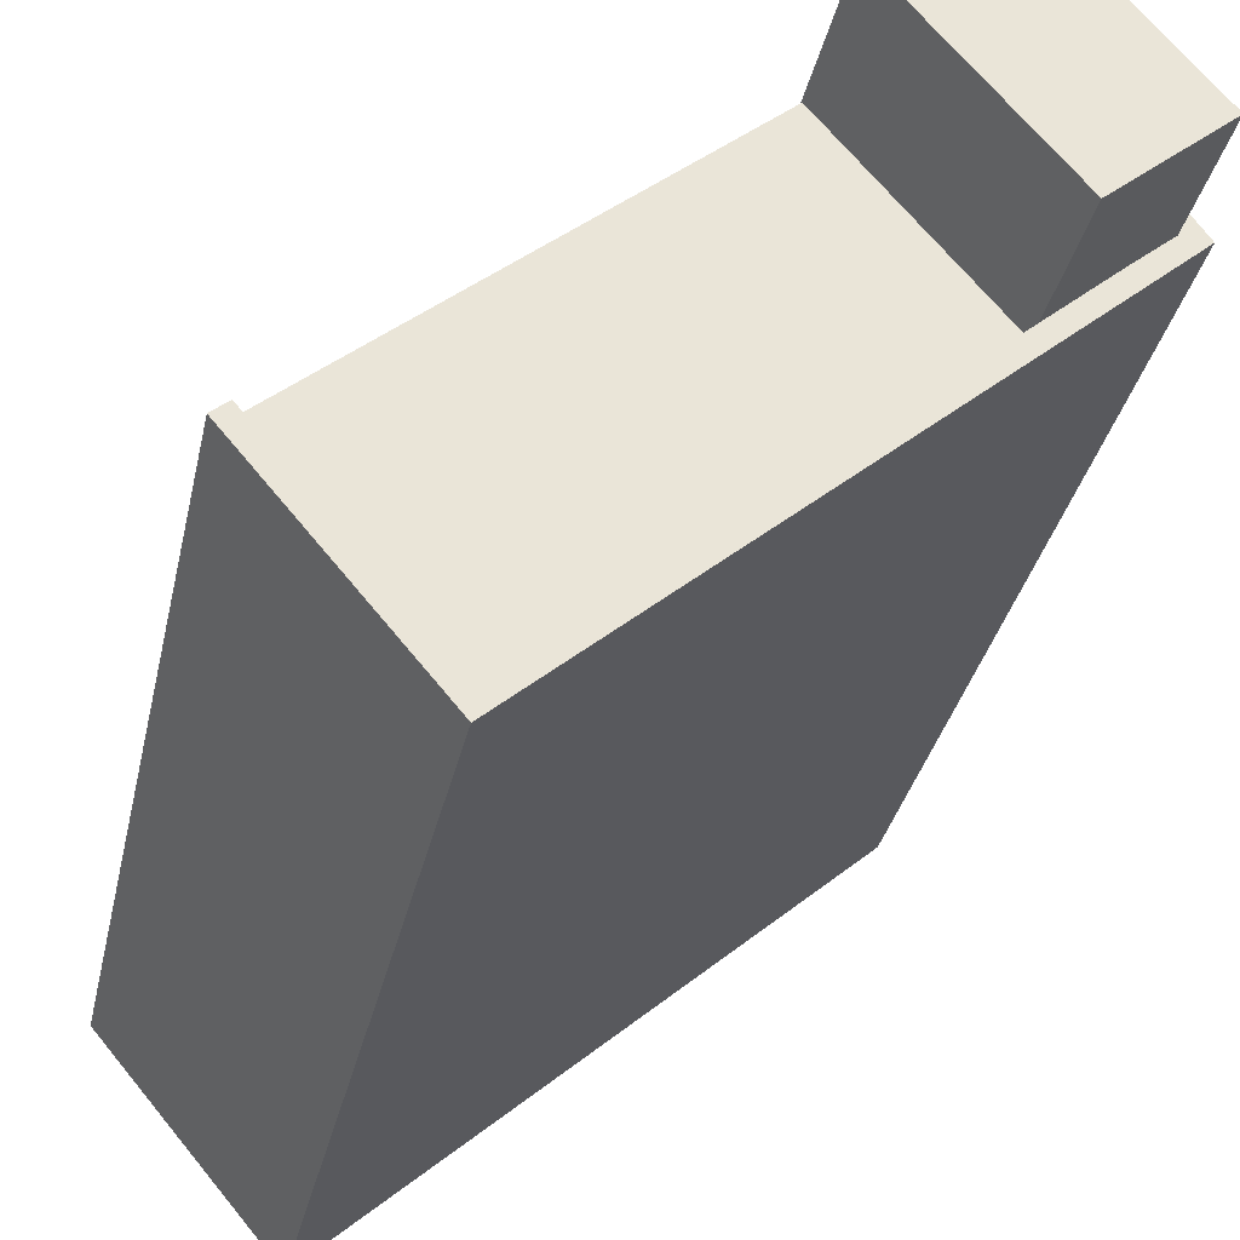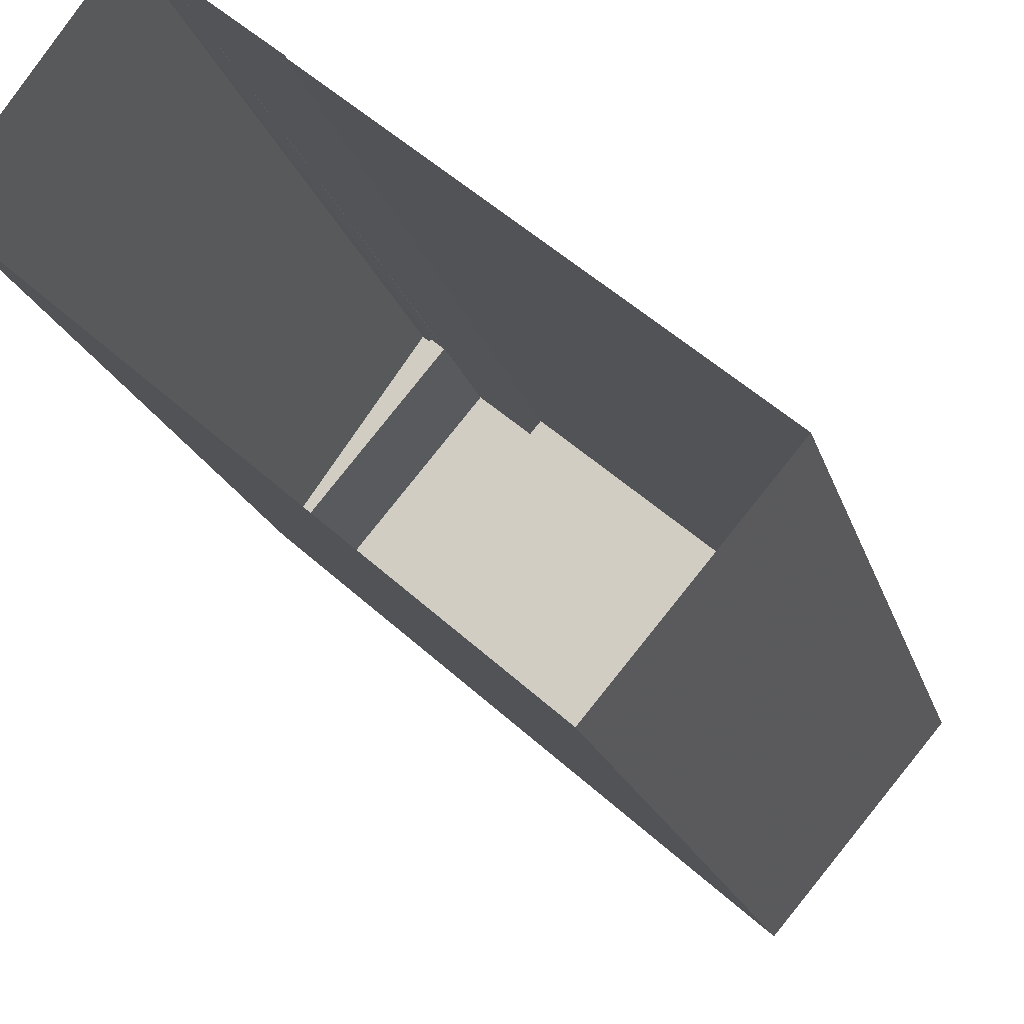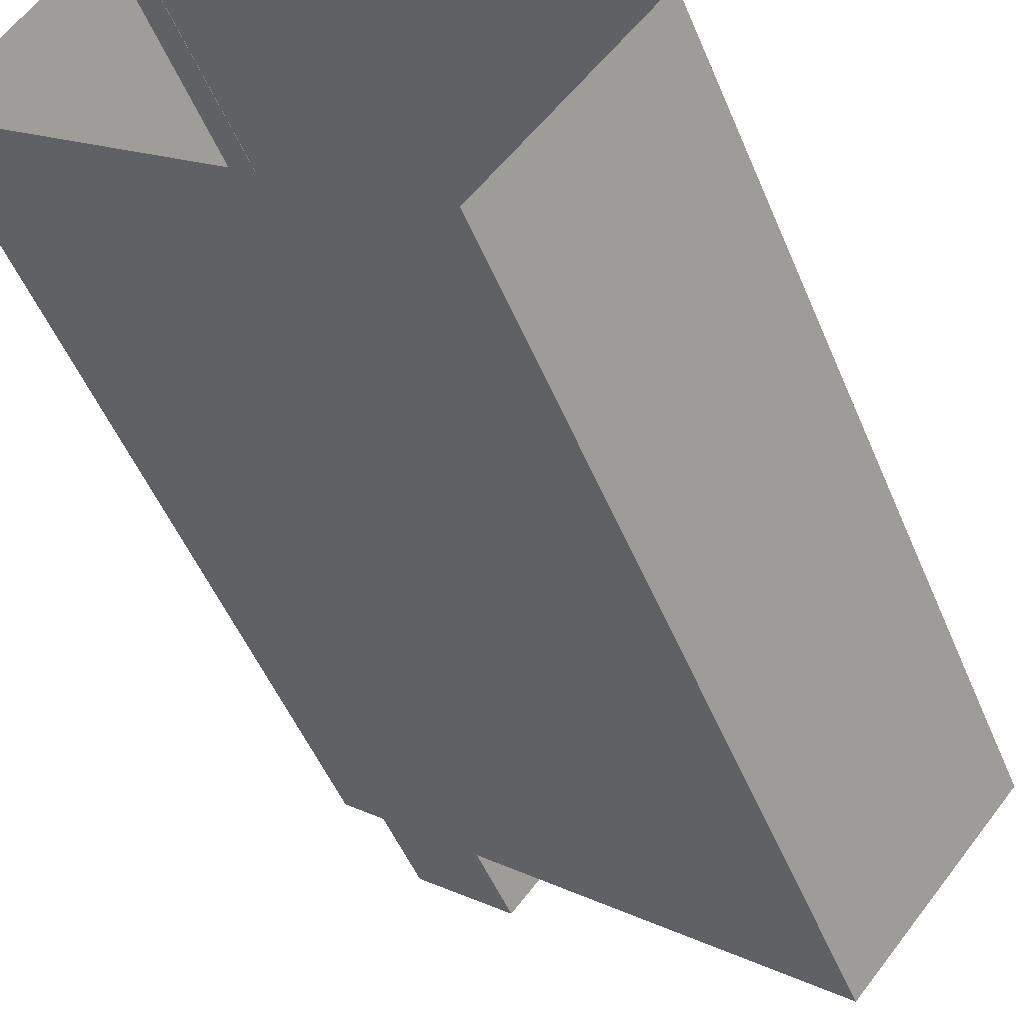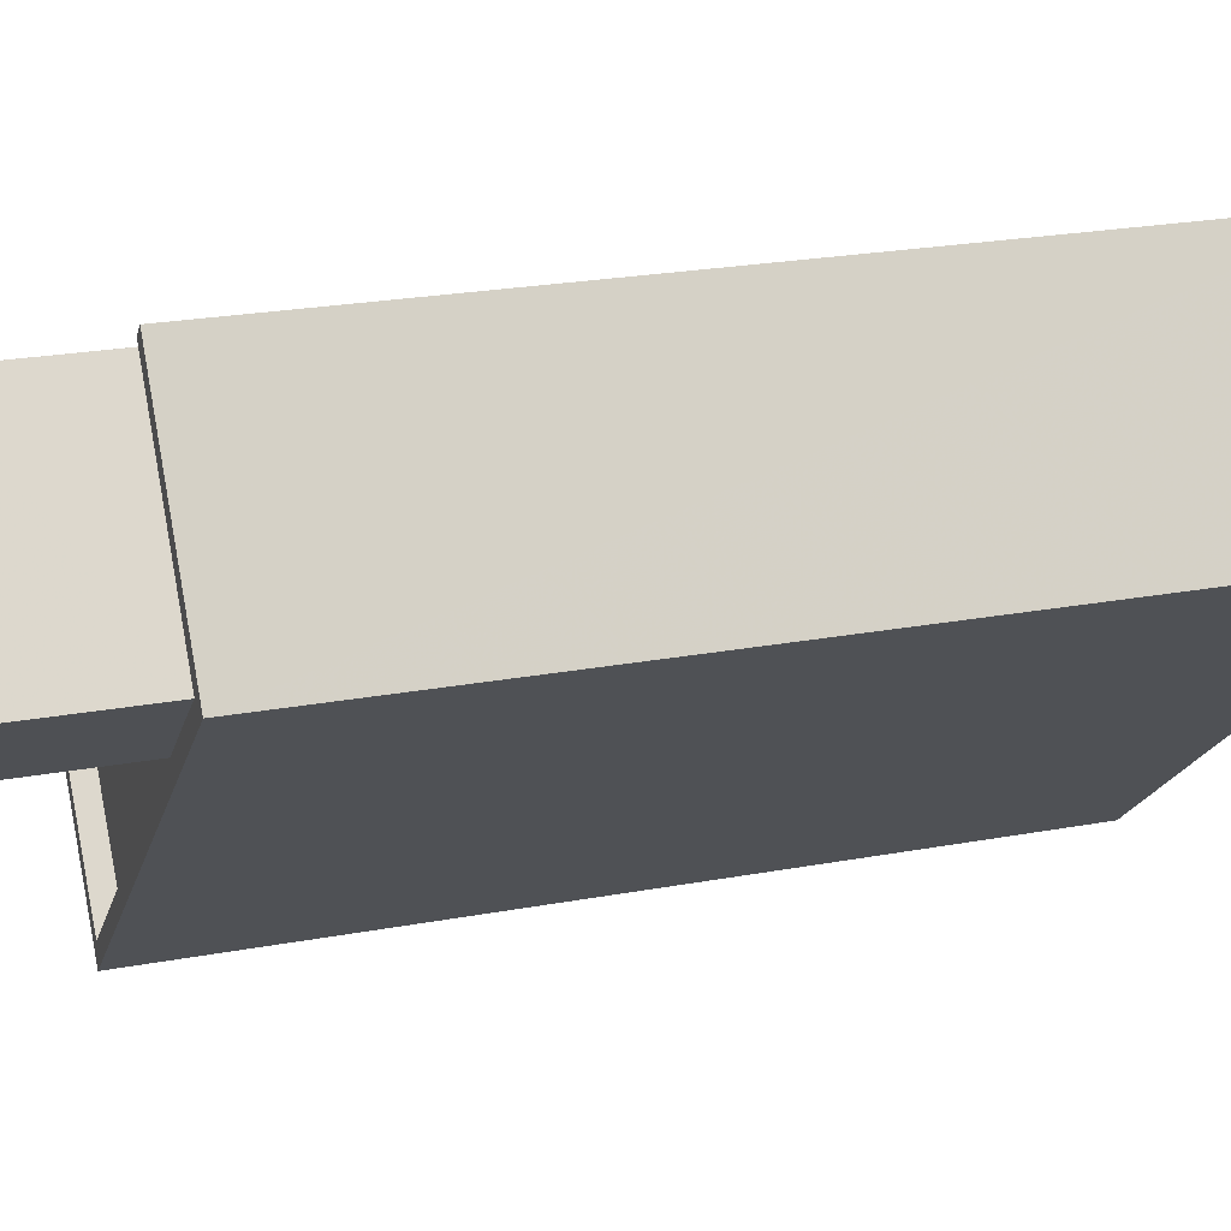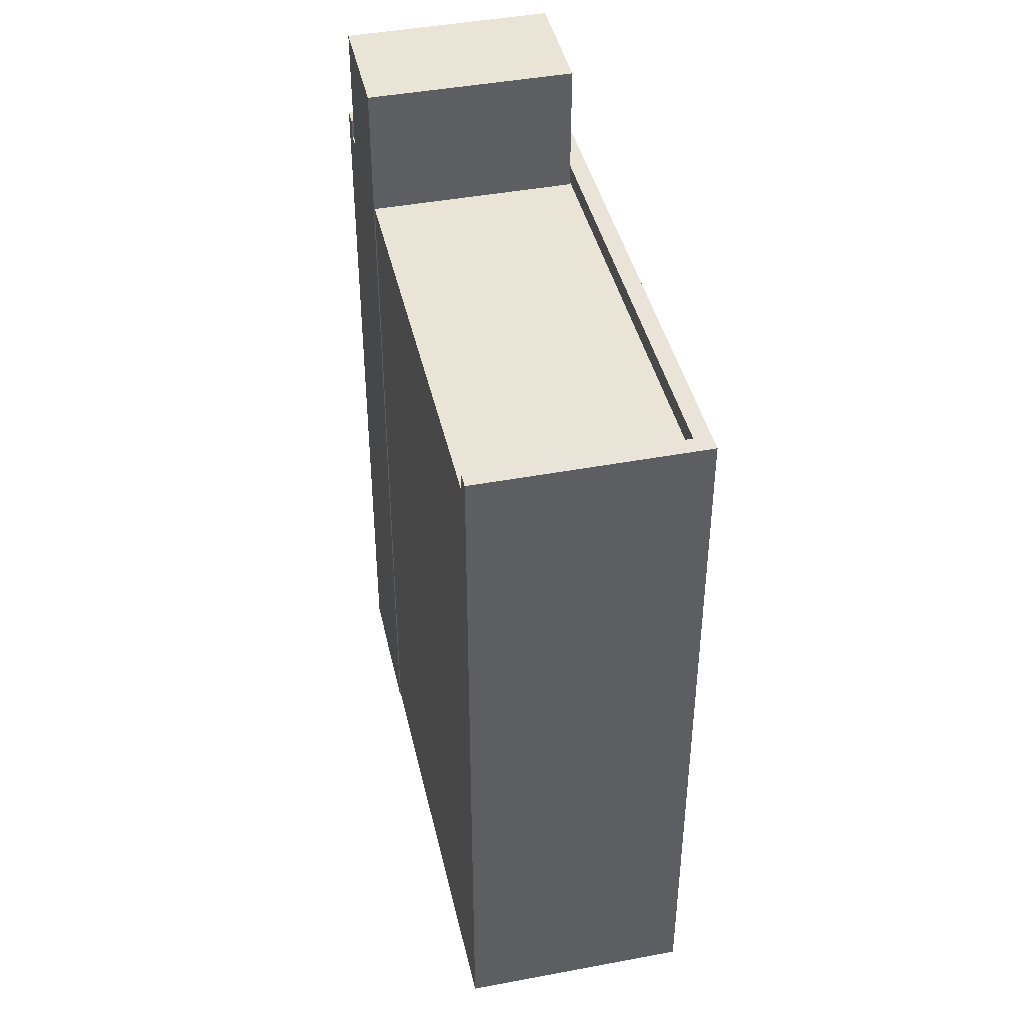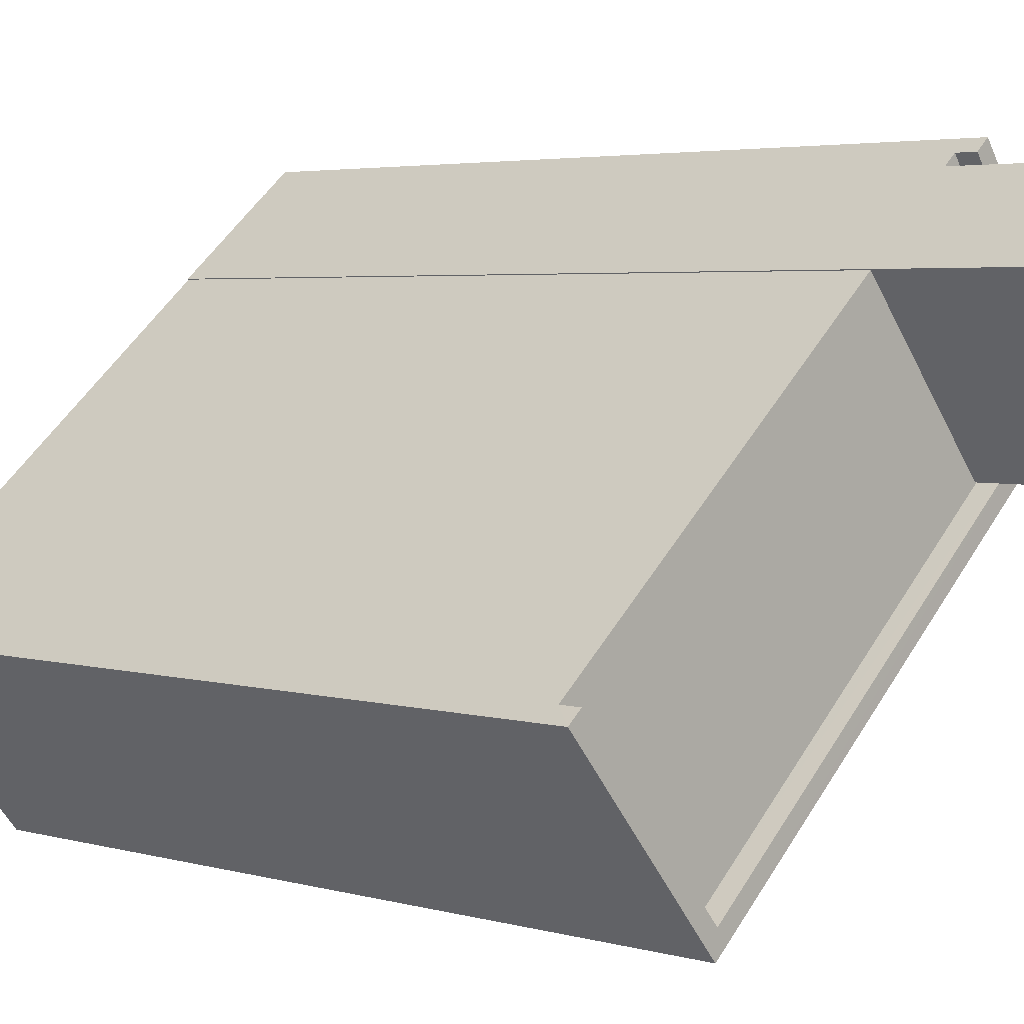
<metadata>
{"format":"obj","ext":"obj","renderer":"f3d","projection":"perspective","resolution":1024,"background":"white","views":[{"elev":-32.2,"azim":-11.7,"up":"+Y"},{"elev":-17.7,"azim":-166.3,"up":"+Y"},{"elev":-51.4,"azim":-157.7,"up":"+Y"},{"elev":23.1,"azim":72.3,"up":"+Y"},{"elev":43.6,"azim":-62.3,"up":"+Z"},{"elev":3.7,"azim":-46.6,"up":"+Y"}]}
</metadata>
<code>
v -1.238e+04 -3.801e+04 47.42
v -1.238e+04 -3.802e+04 47.42
v -1.238e+04 -3.801e+04 47.42
v -1.238e+04 -3.802e+04 47.42
v -1.238e+04 -3.802e+04 47.42
v -1.238e+04 -3.802e+04 47.42
v -1.239e+04 -3.802e+04 47.42
v -1.238e+04 -3.802e+04 47.42
v -1.238e+04 -3.802e+04 47.42
v -1.239e+04 -3.802e+04 47.77
v -1.239e+04 -3.802e+04 47.77
v -1.238e+04 -3.802e+04 47.77
v -1.238e+04 -3.802e+04 47.77
v -1.238e+04 -3.801e+04 47.77
v -1.238e+04 -3.802e+04 47.77
v -1.238e+04 -3.801e+04 47.77
v -1.238e+04 -3.802e+04 47.77
v -1.238e+04 -3.802e+04 47.77
v -1.238e+04 -3.802e+04 47.77
v -1.238e+04 -3.802e+04 47.77
v -1.238e+04 -3.802e+04 49.75
v -1.238e+04 -3.802e+04 49.75
v -1.238e+04 -3.802e+04 49.75
v -1.238e+04 -3.801e+04 49.75
v -1.238e+04 -3.801e+04 34.34
v -1.238e+04 -3.801e+04 34.34
v -1.238e+04 -3.802e+04 34.34
v -1.238e+04 -3.802e+04 34.34
v -1.239e+04 -3.802e+04 34.34
v -1.238e+04 -3.802e+04 34.34
v -1.238e+04 -3.802e+04 34.34
v -1.238e+04 -3.801e+04 34.34
f 14 16 3
f 1 3 25
f 25 3 26
f 3 16 26
f 26 17 27
f 26 16 17
f 17 13 28
f 27 17 28
f 13 11 29
f 28 13 29
f 11 10 7
f 11 7 29
f 7 30 29
f 7 8 30
f 14 3 2
f 15 14 2
f 18 5 12
f 18 9 5
f 4 15 2
f 4 20 15
f 12 5 7
f 10 12 7
f 31 8 21
f 21 8 22
f 31 30 8
f 22 8 6
f 24 32 31
f 21 24 31
f 23 19 20
f 23 20 24
f 24 1 32
f 20 4 1
f 32 1 25
f 20 1 24
f 6 18 22
f 22 18 23
f 6 9 18
f 23 18 19
f 1 2 3
f 1 4 2
f 5 6 7
f 7 6 8
f 9 6 5
f 10 11 12
f 11 13 12
f 14 15 16
f 16 15 17
f 18 13 17
f 12 13 18
f 19 18 17
f 15 20 19
f 15 19 17
f 21 22 23
f 24 21 23

</code>
